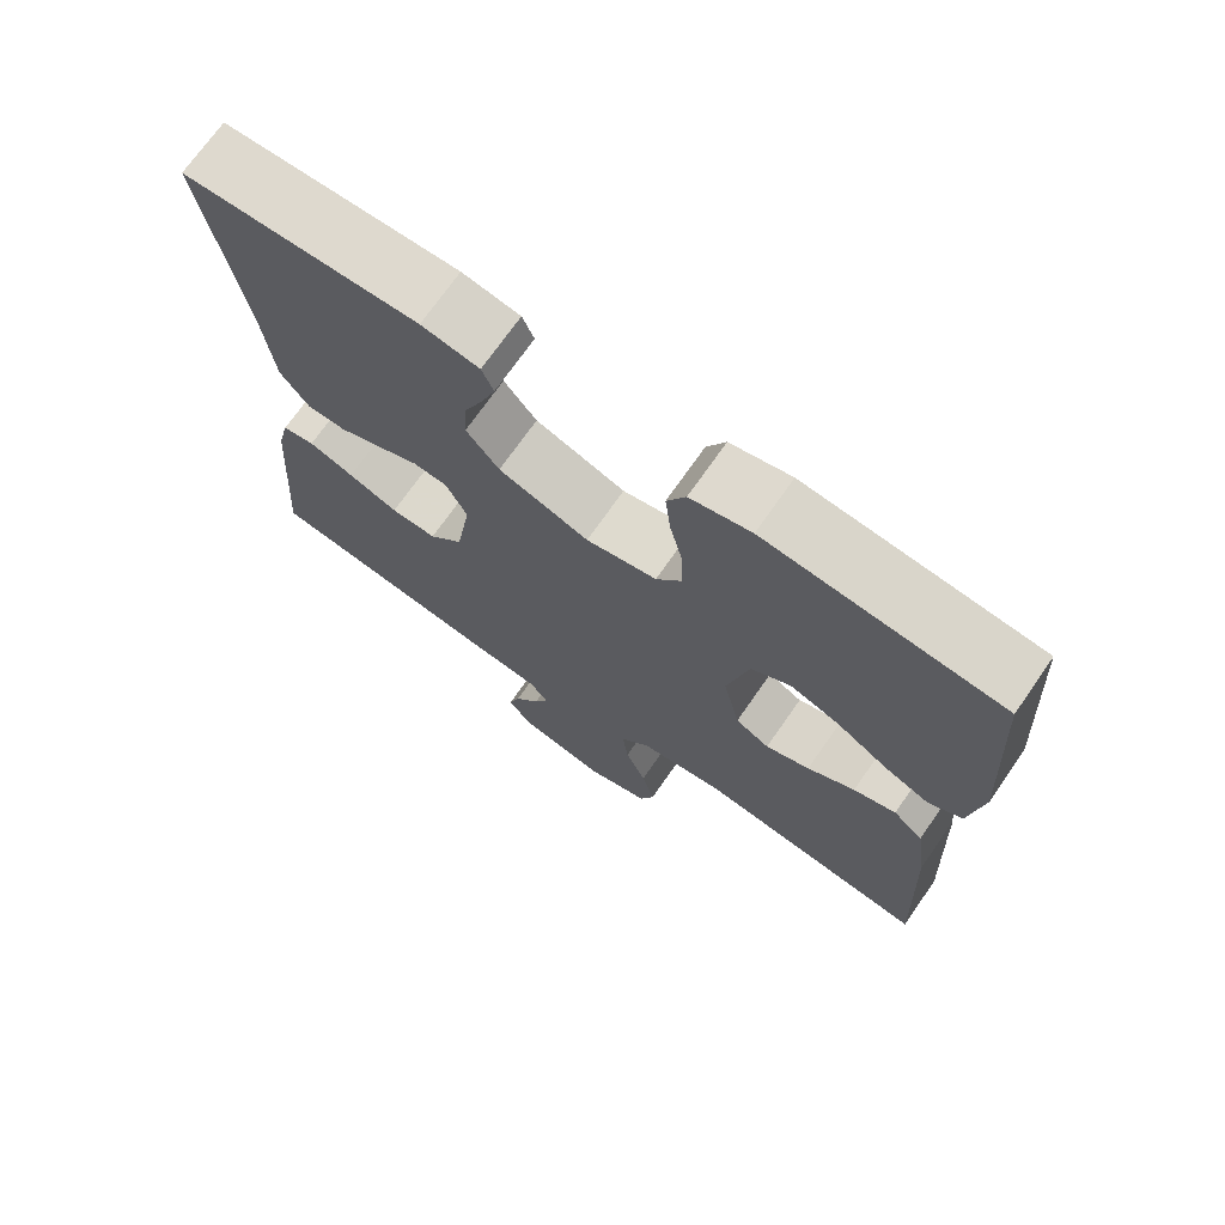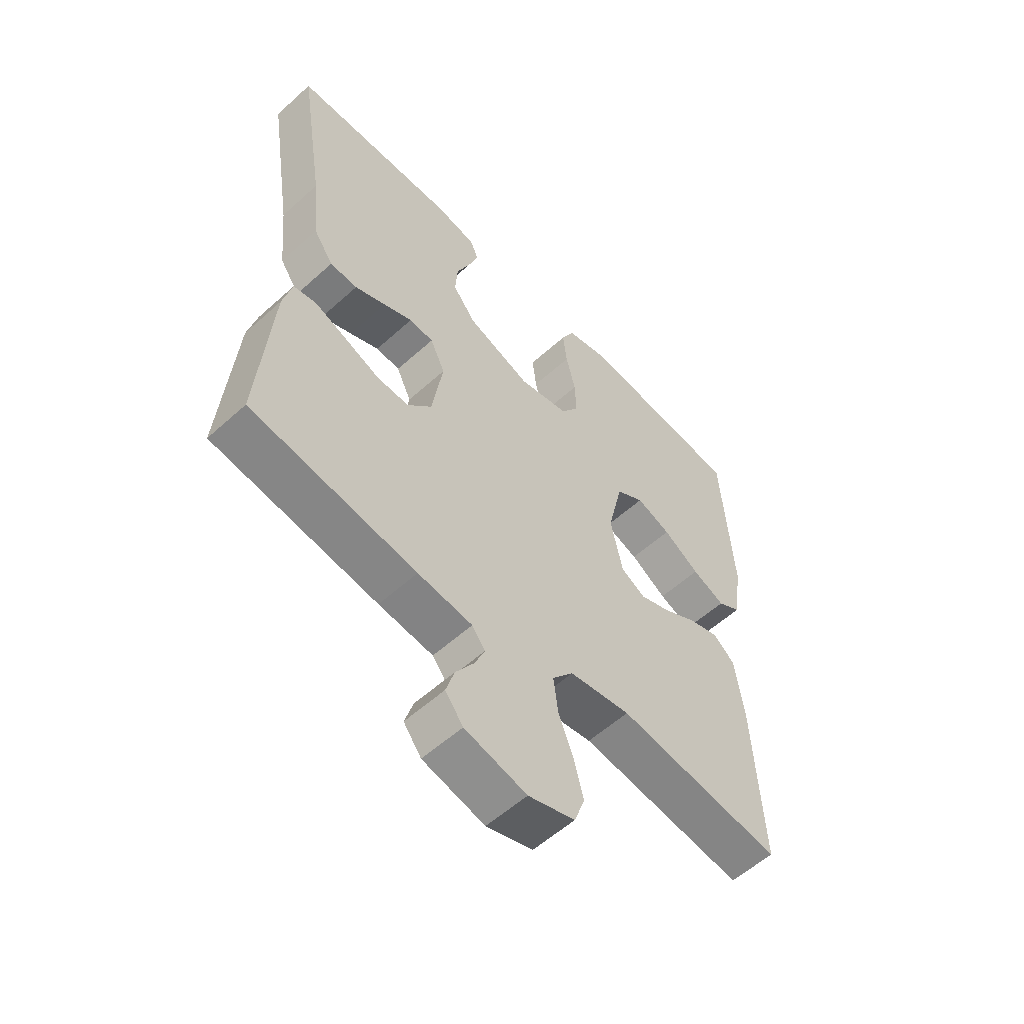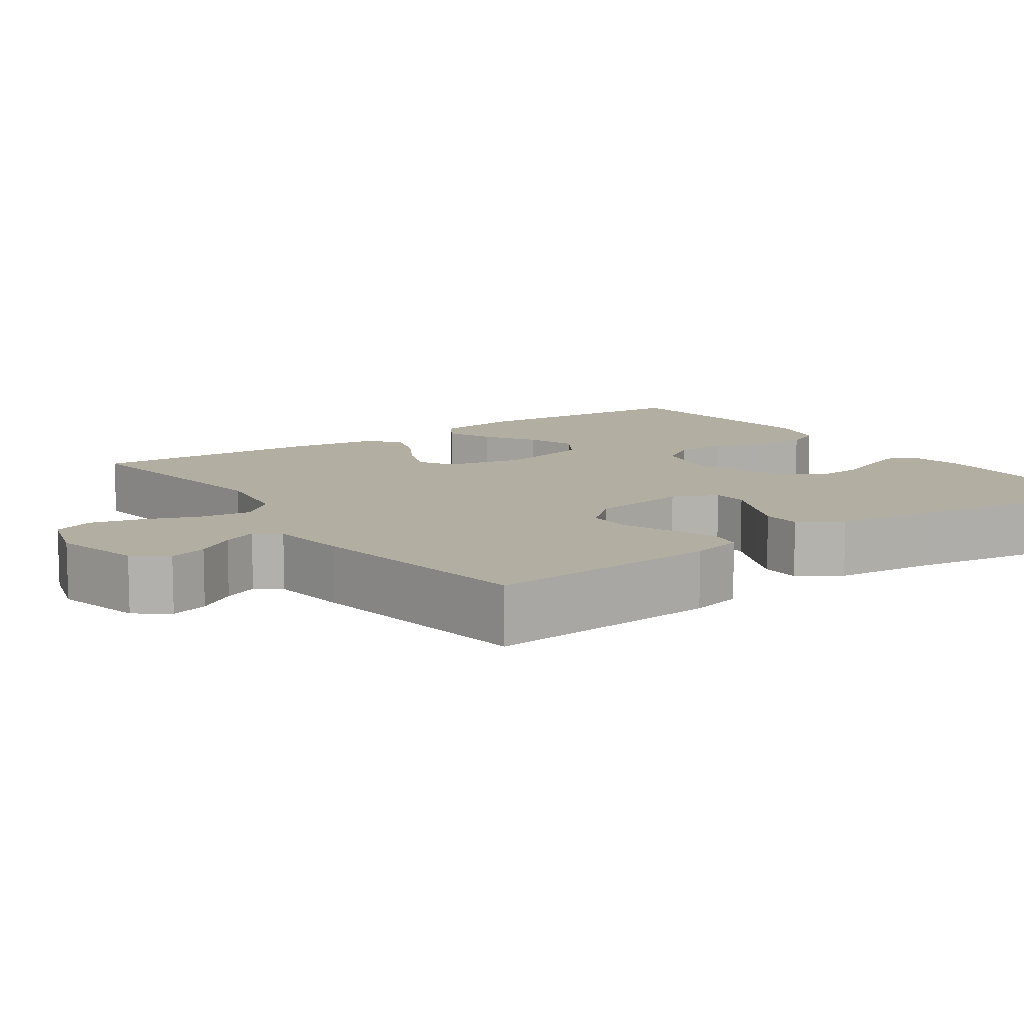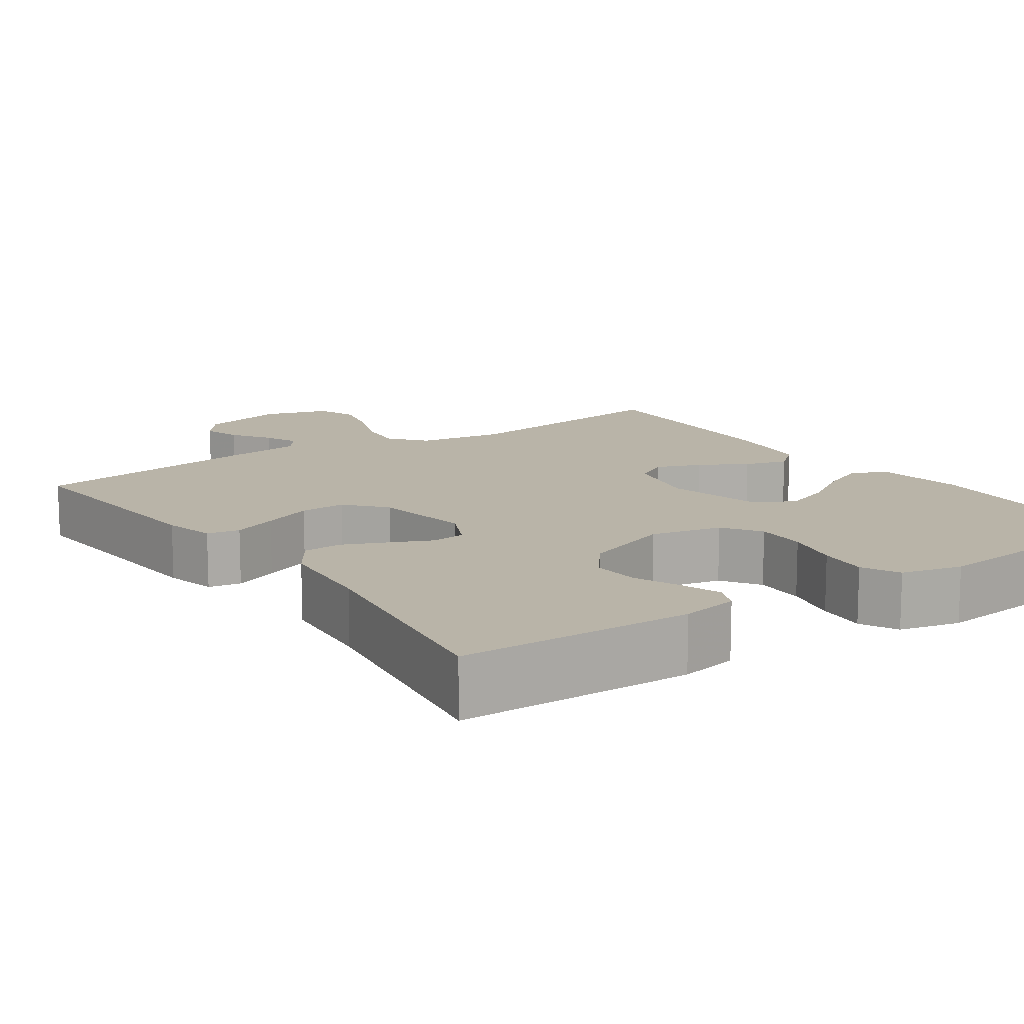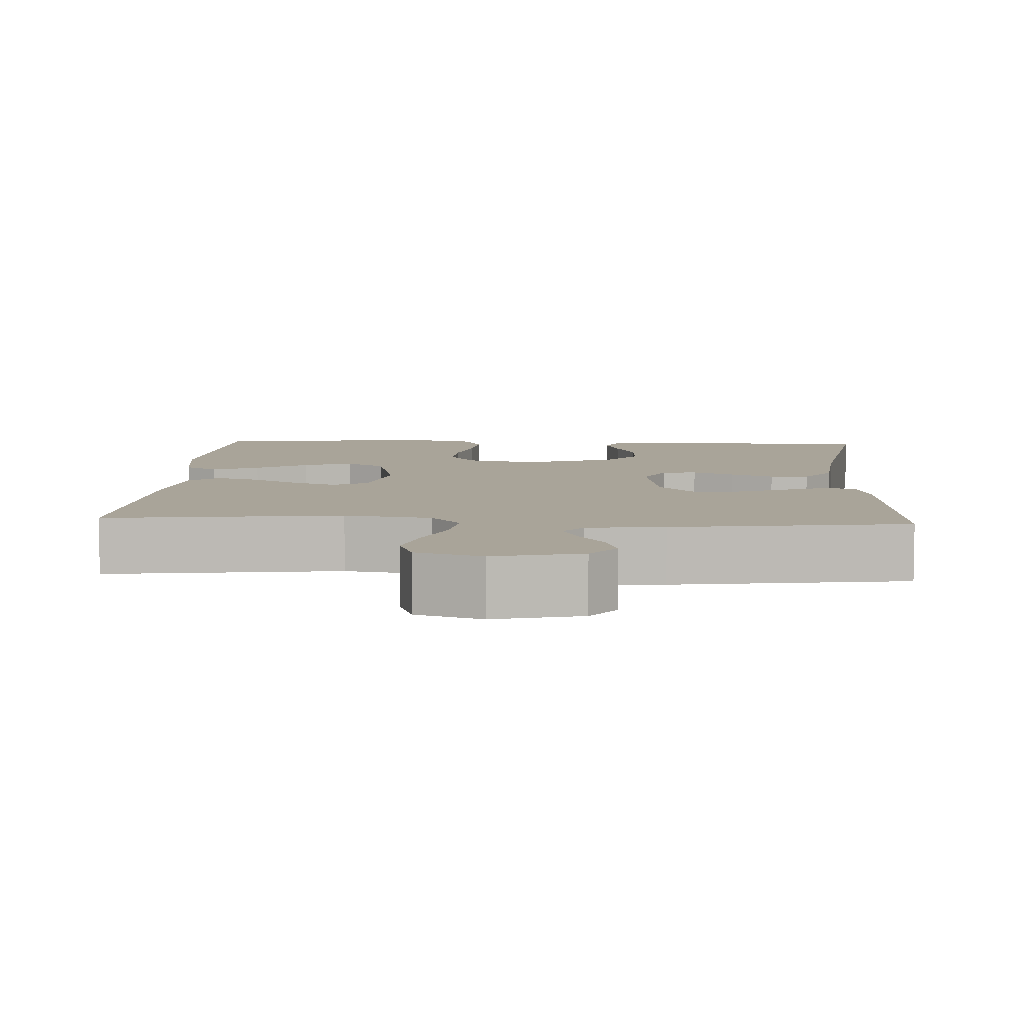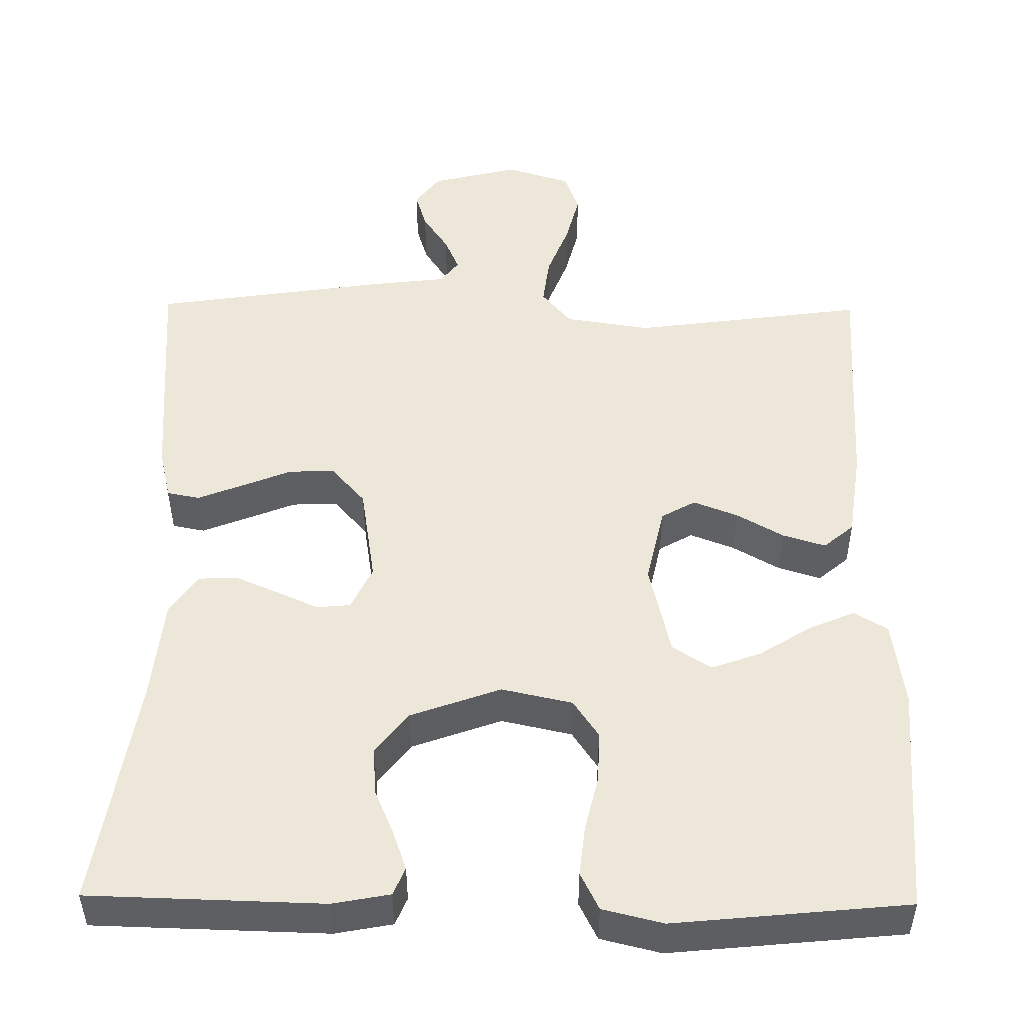
<metadata>
{"format":"obj","ext":"obj","renderer":"f3d","projection":"perspective","resolution":1024,"background":"white","views":[{"elev":71.9,"azim":34.9,"up":"+Z"},{"elev":-56.8,"azim":-46.7,"up":"+Z"},{"elev":10.7,"azim":-124.8,"up":"+Y"},{"elev":13.1,"azim":-34.8,"up":"+Y"},{"elev":7.2,"azim":-176.7,"up":"+Y"},{"elev":49.8,"azim":0.7,"up":"+Y"}]}
</metadata>
<code>
v 0.5 0.07 -0.5
v 0.2 0.07 -0.459
v 0.089 0.07 -0.476
v 0.051 0.07 -0.522
v 0.059 0.07 -0.586
v 0.086 0.07 -0.656
v 0.103 0.07 -0.723
v 0.084 0.07 -0.775
v 0 0.07 -0.801
v -0.112 0.07 -0.773
v -0.144 0.07 -0.731
v -0.129 0.07 -0.682
v -0.096 0.07 -0.632
v -0.077 0.07 -0.588
v -0.101 0.07 -0.557
v -0.2 0.07 -0.545
v -0.5 0.07 -0.5
v -0.477 0.07 -0.2
v -0.461 0.07 -0.134
v -0.419 0.07 -0.126
v -0.361 0.07 -0.149
v -0.297 0.07 -0.175
v -0.238 0.07 -0.177
v -0.194 0.07 -0.127
v -0.174 0.07 0
v -0.201 0.07 0.057
v -0.245 0.07 0.061
v -0.298 0.07 0.037
v -0.354 0.07 0.013
v -0.404 0.07 0.015
v -0.44 0.07 0.068
v -0.453 0.07 0.2
v -0.5 0.07 0.5
v -0.2 0.07 0.508
v -0.126 0.07 0.494
v -0.111 0.07 0.458
v -0.129 0.07 0.407
v -0.154 0.07 0.348
v -0.158 0.07 0.287
v -0.116 0.07 0.233
v 0 0.07 0.191
v 0.091 0.07 0.211
v 0.124 0.07 0.26
v 0.122 0.07 0.326
v 0.105 0.07 0.398
v 0.098 0.07 0.463
v 0.122 0.07 0.511
v 0.2 0.07 0.53
v 0.5 0.07 0.5
v 0.519 0.07 0.2
v 0.503 0.07 0.088
v 0.46 0.07 0.062
v 0.4 0.07 0.088
v 0.334 0.07 0.13
v 0.271 0.07 0.153
v 0.22 0.07 0.121
v 0.192 0.07 0
v 0.214 0.07 -0.101
v 0.258 0.07 -0.126
v 0.315 0.07 -0.104
v 0.376 0.07 -0.069
v 0.431 0.07 -0.052
v 0.47 0.07 -0.085
v 0.486 0.07 -0.2
v 0.5 0 -0.5
v 0.2 0 -0.459
v 0.089 0 -0.476
v 0.051 0 -0.522
v 0.059 0 -0.586
v 0.086 0 -0.656
v 0.103 0 -0.723
v 0.084 0 -0.775
v 0 0 -0.801
v -0.112 0 -0.773
v -0.144 0 -0.731
v -0.129 0 -0.682
v -0.096 0 -0.632
v -0.077 0 -0.588
v -0.101 0 -0.557
v -0.2 0 -0.545
v -0.5 0 -0.5
v -0.477 0 -0.2
v -0.461 0 -0.134
v -0.419 0 -0.126
v -0.361 0 -0.149
v -0.297 0 -0.175
v -0.238 0 -0.177
v -0.194 0 -0.127
v -0.174 0 0
v -0.201 0 0.057
v -0.245 0 0.061
v -0.298 0 0.037
v -0.354 0 0.013
v -0.404 0 0.015
v -0.44 0 0.068
v -0.453 0 0.2
v -0.5 0 0.5
v -0.2 0 0.508
v -0.126 0 0.494
v -0.111 0 0.458
v -0.129 0 0.407
v -0.154 0 0.348
v -0.158 0 0.287
v -0.116 0 0.233
v 0 0 0.191
v 0.091 0 0.211
v 0.124 0 0.26
v 0.122 0 0.326
v 0.105 0 0.398
v 0.098 0 0.463
v 0.122 0 0.511
v 0.2 0 0.53
v 0.5 0 0.5
v 0.519 0 0.2
v 0.503 0 0.088
v 0.46 0 0.062
v 0.4 0 0.088
v 0.334 0 0.13
v 0.271 0 0.153
v 0.22 0 0.121
v 0.192 0 0
v 0.214 0 -0.101
v 0.258 0 -0.126
v 0.315 0 -0.104
v 0.376 0 -0.069
v 0.431 0 -0.052
v 0.47 0 -0.085
v 0.486 0 -0.2
f 64 1 2
f 63 64 2
f 62 63 2
f 61 62 2
f 60 61 2
f 59 60 2 3
f 58 59 3 4
f 57 58 4
f 56 57 4
f 52 53 54
f 51 52 54
f 50 51 54
f 49 50 54
f 48 49 54
f 47 48 54
f 46 47 54
f 45 46 54
f 44 45 54
f 43 44 54 55
f 42 43 55 56
f 36 37 38
f 35 36 38
f 34 35 38
f 33 34 38
f 32 33 38
f 32 38 39
f 31 32 39
f 30 31 39
f 29 30 39
f 28 29 39
f 27 28 39
f 26 27 39 40
f 20 21 22
f 19 20 22
f 18 19 22
f 17 18 22
f 16 17 22
f 15 16 22
f 14 15 22 23
f 11 12 13
f 10 11 13
f 9 10 13
f 8 9 13
f 7 8 13
f 6 7 13
f 5 6 13
f 4 5 13 14
f 56 4 14
f 42 56 14
f 41 42 14
f 25 26 40 41
f 14 23 24
f 14 24 25 41
f 66 65 128
f 66 128 127
f 66 127 126
f 66 126 125
f 66 125 124
f 67 66 124 123
f 68 67 123 122
f 68 122 121
f 68 121 120
f 118 117 116
f 118 116 115
f 118 115 114
f 118 114 113
f 118 113 112
f 118 112 111
f 118 111 110
f 118 110 109
f 118 109 108
f 119 118 108 107
f 120 119 107 106
f 102 101 100
f 102 100 99
f 102 99 98
f 102 98 97
f 102 97 96
f 103 102 96
f 103 96 95
f 103 95 94
f 103 94 93
f 103 93 92
f 103 92 91
f 104 103 91 90
f 86 85 84
f 86 84 83
f 86 83 82
f 86 82 81
f 86 81 80
f 86 80 79
f 87 86 79 78
f 77 76 75
f 77 75 74
f 77 74 73
f 77 73 72
f 77 72 71
f 77 71 70
f 77 70 69
f 78 77 69 68
f 78 68 120
f 78 120 106
f 78 106 105
f 105 104 90 89
f 88 87 78
f 105 89 88 78
f 1 65 66 2
f 2 66 67 3
f 3 67 68 4
f 4 68 69 5
f 5 69 70 6
f 6 70 71 7
f 7 71 72 8
f 8 72 73 9
f 9 73 74 10
f 10 74 75 11
f 11 75 76 12
f 12 76 77 13
f 13 77 78 14
f 14 78 79 15
f 15 79 80 16
f 16 80 81 17
f 17 81 82 18
f 18 82 83 19
f 19 83 84 20
f 20 84 85 21
f 21 85 86 22
f 22 86 87 23
f 23 87 88 24
f 24 88 89 25
f 25 89 90 26
f 26 90 91 27
f 27 91 92 28
f 28 92 93 29
f 29 93 94 30
f 30 94 95 31
f 31 95 96 32
f 32 96 97 33
f 33 97 98 34
f 34 98 99 35
f 35 99 100 36
f 36 100 101 37
f 37 101 102 38
f 38 102 103 39
f 39 103 104 40
f 40 104 105 41
f 41 105 106 42
f 42 106 107 43
f 43 107 108 44
f 44 108 109 45
f 45 109 110 46
f 46 110 111 47
f 47 111 112 48
f 48 112 113 49
f 49 113 114 50
f 50 114 115 51
f 51 115 116 52
f 52 116 117 53
f 53 117 118 54
f 54 118 119 55
f 55 119 120 56
f 56 120 121 57
f 57 121 122 58
f 58 122 123 59
f 59 123 124 60
f 60 124 125 61
f 61 125 126 62
f 62 126 127 63
f 63 127 128 64
f 64 128 65 1

</code>
